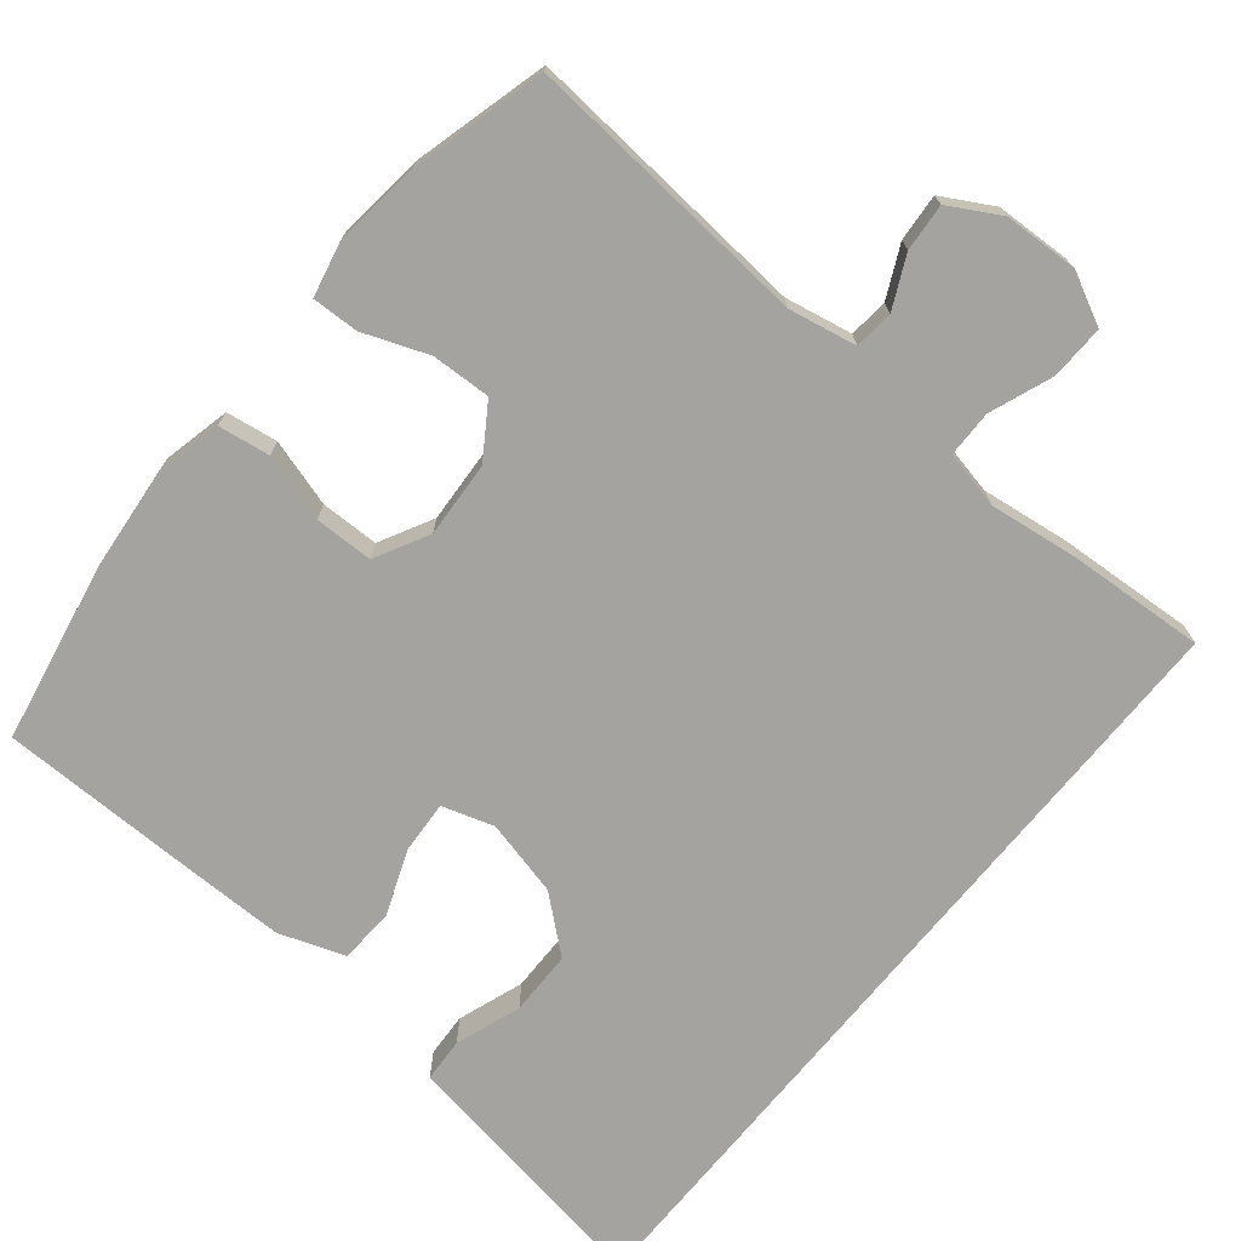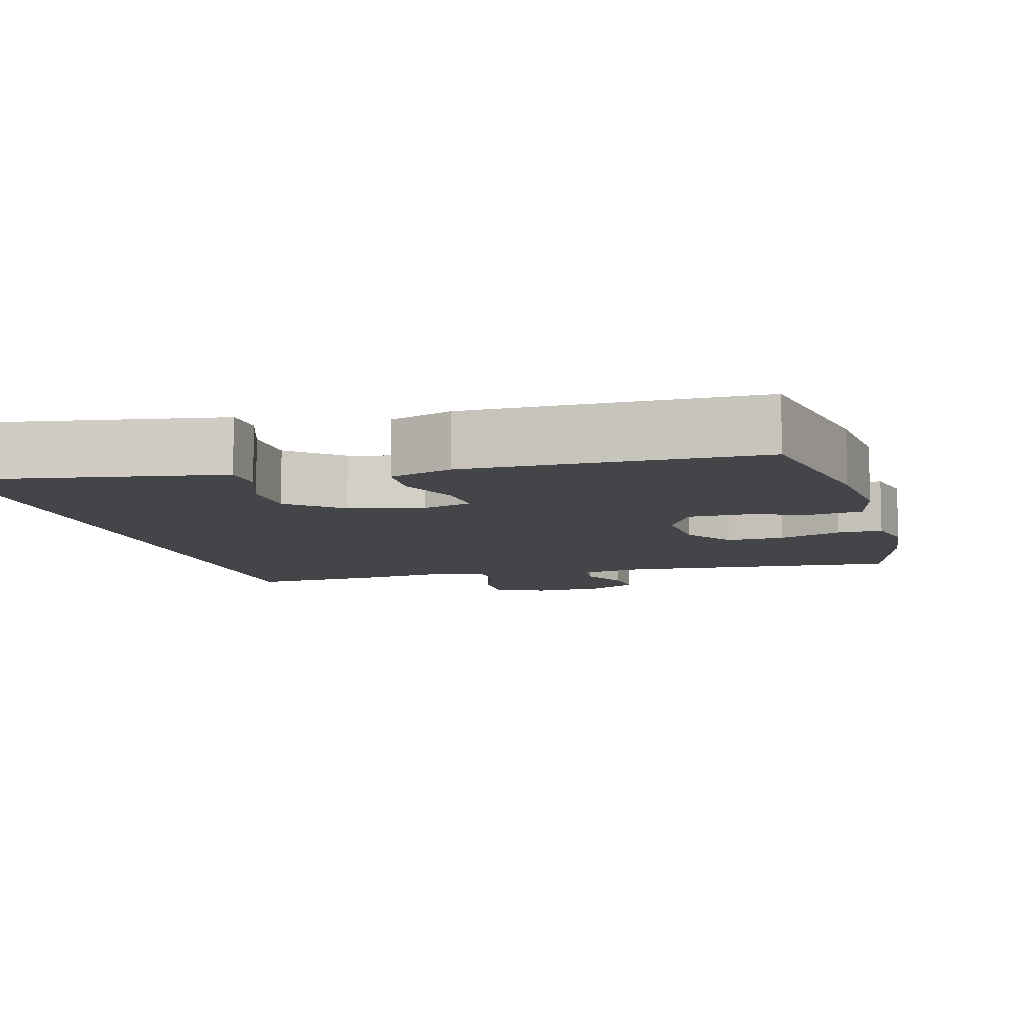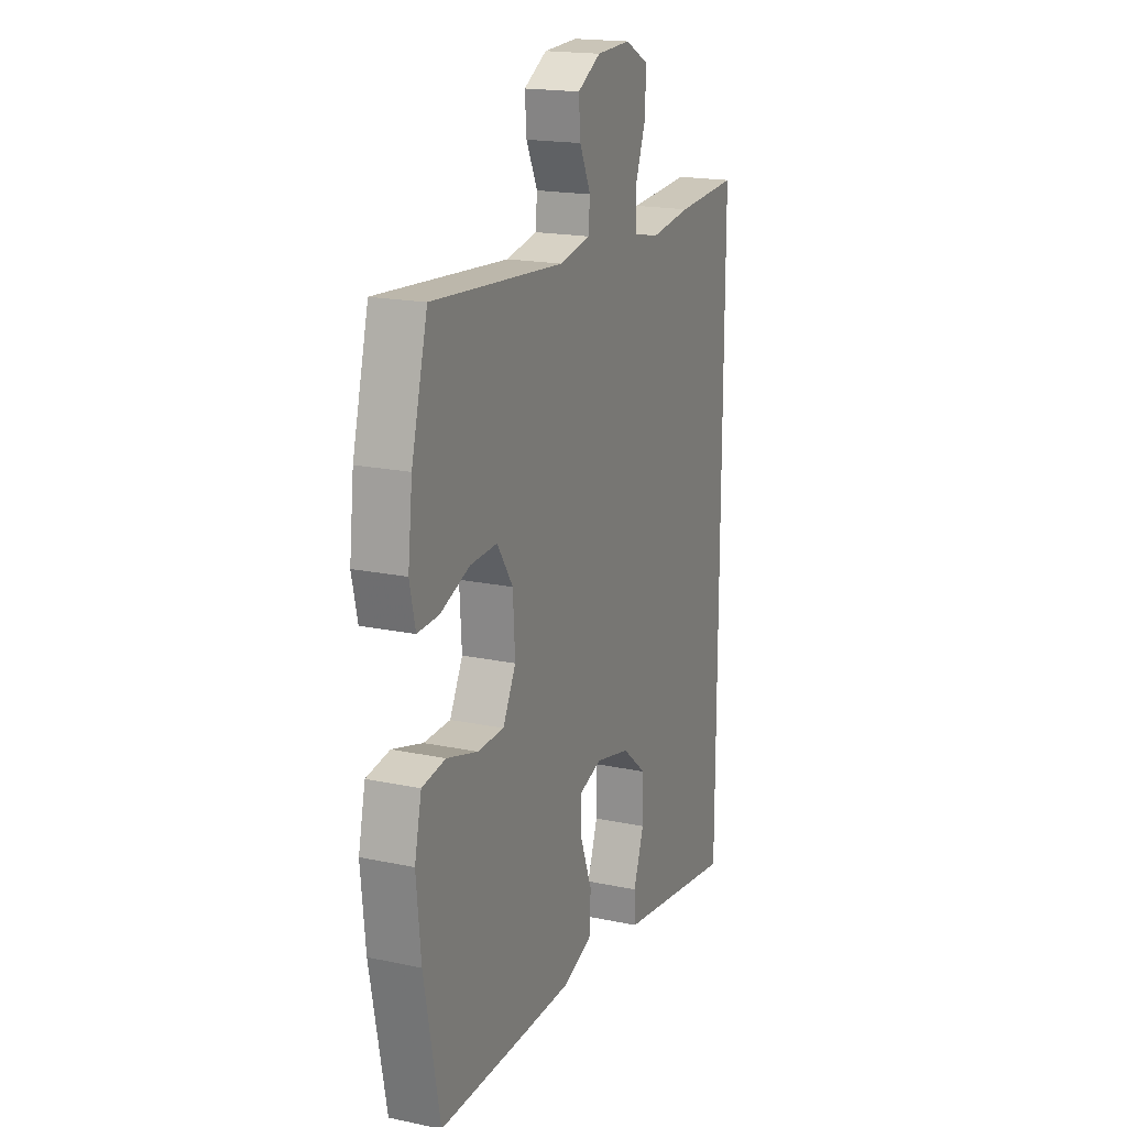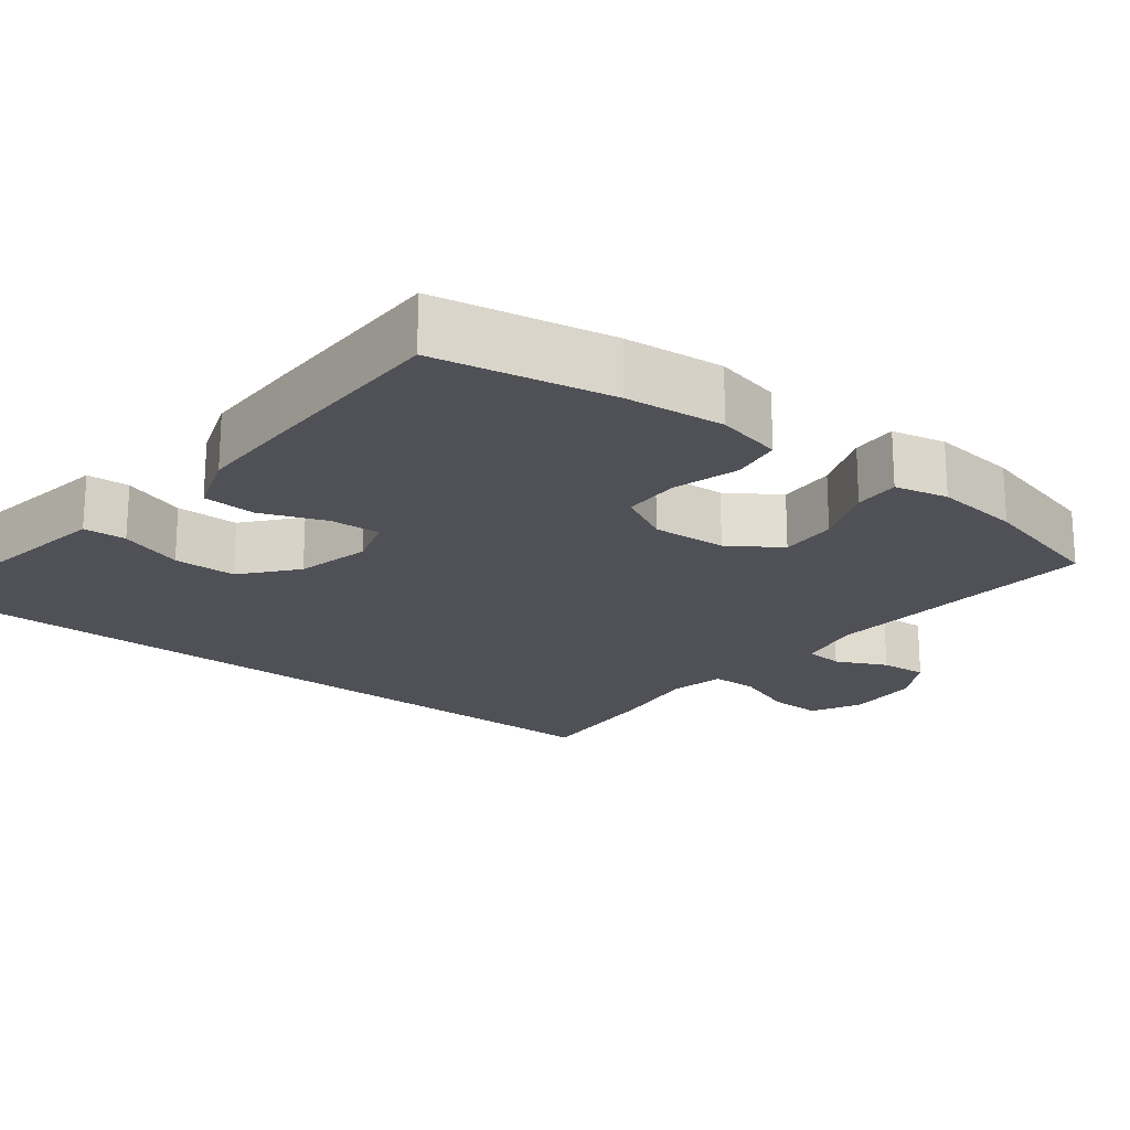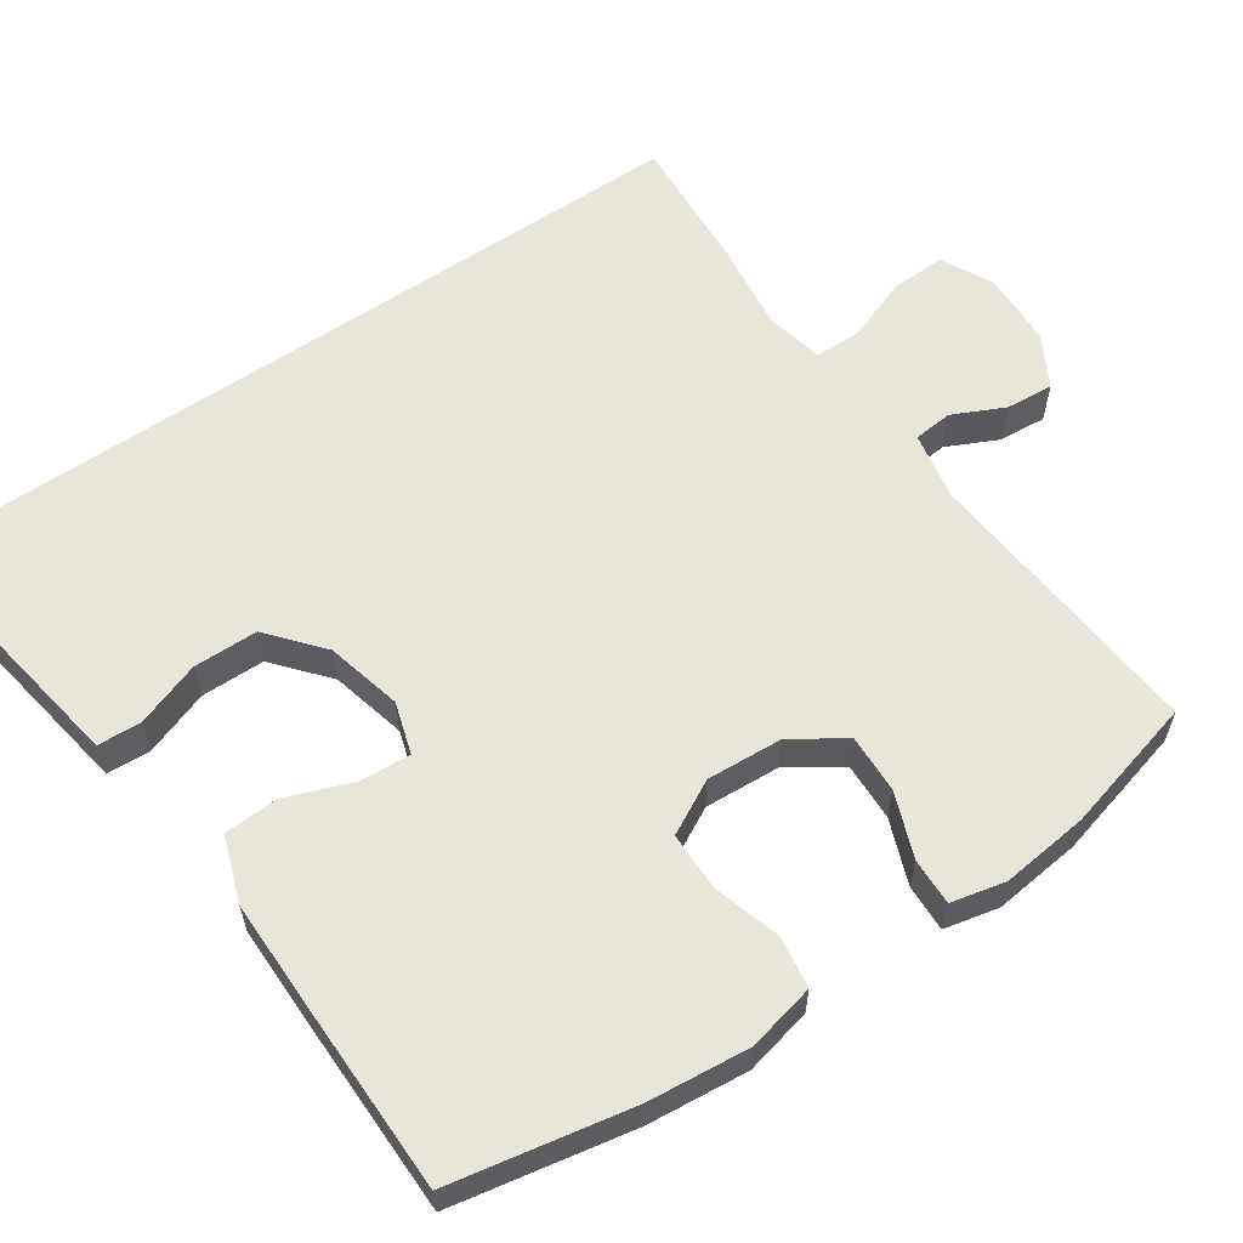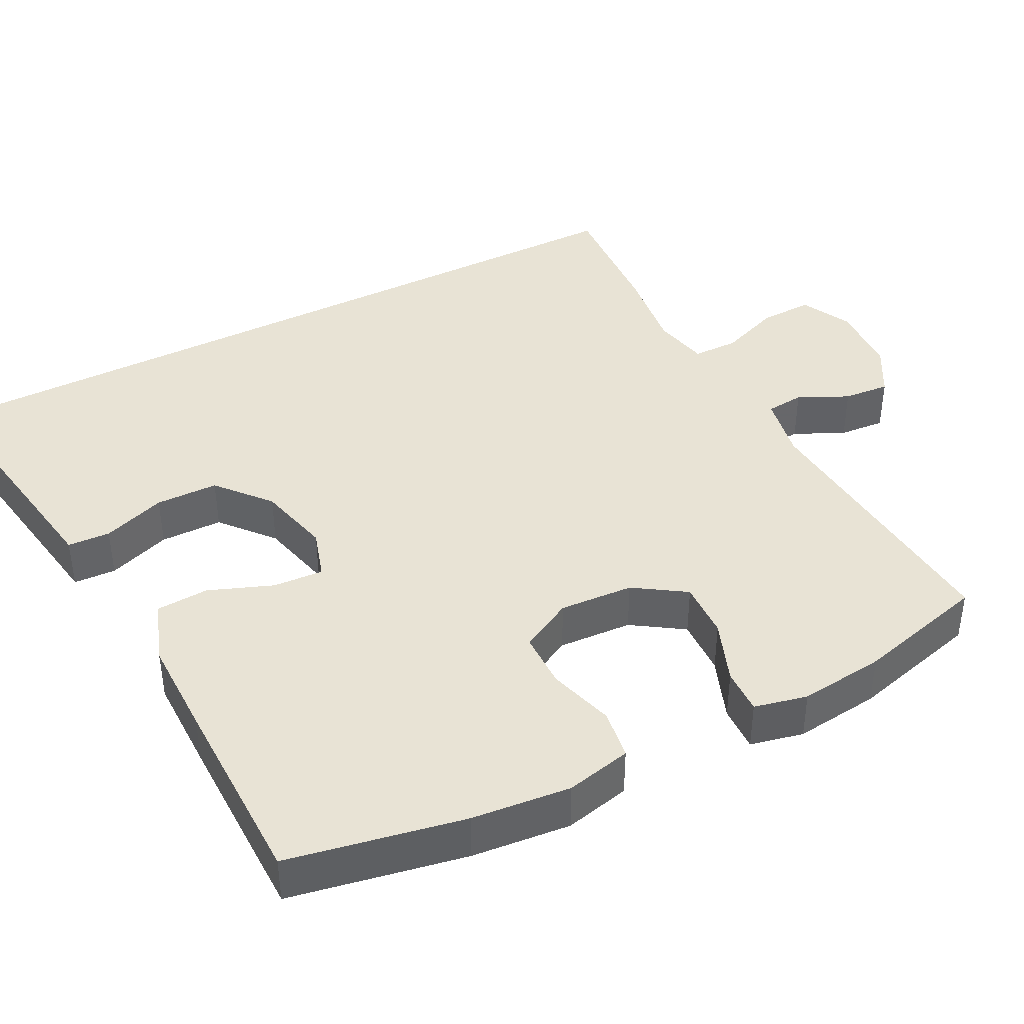
<metadata>
{"format":"obj","ext":"obj","renderer":"f3d","projection":"perspective","resolution":1024,"background":"white","views":[{"elev":-72.8,"azim":-39.3,"up":"+Y"},{"elev":-8.7,"azim":-164.7,"up":"+Y"},{"elev":18.5,"azim":-67.9,"up":"+Z"},{"elev":-20.3,"azim":-127.9,"up":"+Y"},{"elev":59.7,"azim":-124.3,"up":"+Y"},{"elev":41.1,"azim":-117.3,"up":"+Y"}]}
</metadata>
<code>
v -0.5 0.07 -0.5
v -0.545 0.07 -0.265
v -0.558 0.07 -0.133
v -0.538 0.07 -0.045
v -0.471 0.07 -0.035
v -0.383 0.07 -0.061
v -0.307 0.07 -0.06
v -0.27 0.07 0.01
v -0.276 0.07 0.109
v -0.321 0.07 0.177
v -0.398 0.07 0.174
v -0.482 0.07 0.142
v -0.543 0.07 0.14
v -0.559 0.07 0.211
v -0.546 0.07 0.325
v -0.5 0.07 0.5
v -0.123 0.07 0.469
v -0.035 0.07 0.486
v -0.03 0.07 0.537
v -0.062 0.07 0.604
v -0.067 0.07 0.666
v -0.001 0.07 0.703
v 0.096 0.07 0.707
v 0.163 0.07 0.673
v 0.161 0.07 0.602
v 0.13 0.07 0.52
v 0.131 0.07 0.459
v 0.206 0.07 0.443
v 0.322 0.07 0.458
v 0.5 0.07 0.469
v 0.5 0.07 -0.592
v 0.229 0.07 -0.548
v 0.154 0.07 -0.536
v 0.151 0.07 -0.479
v 0.181 0.07 -0.394
v 0.18 0.07 -0.31
v 0.11 0.07 -0.251
v 0.011 0.07 -0.227
v -0.056 0.07 -0.248
v -0.052 0.07 -0.315
v -0.019 0.07 -0.401
v -0.023 0.07 -0.472
v -0.108 0.07 -0.502
v -0.239 0.07 -0.502
v -0.5 0 -0.5
v -0.545 0 -0.265
v -0.558 0 -0.133
v -0.538 0 -0.045
v -0.471 0 -0.035
v -0.383 0 -0.061
v -0.307 0 -0.06
v -0.27 0 0.01
v -0.276 0 0.109
v -0.321 0 0.177
v -0.398 0 0.174
v -0.482 0 0.142
v -0.543 0 0.14
v -0.559 0 0.211
v -0.546 0 0.325
v -0.5 0 0.5
v -0.123 0 0.469
v -0.035 0 0.486
v -0.03 0 0.537
v -0.062 0 0.604
v -0.067 0 0.666
v -0.001 0 0.703
v 0.096 0 0.707
v 0.163 0 0.673
v 0.161 0 0.602
v 0.13 0 0.52
v 0.131 0 0.459
v 0.206 0 0.443
v 0.322 0 0.458
v 0.5 0 0.469
v 0.5 0 -0.592
v 0.229 0 -0.548
v 0.154 0 -0.536
v 0.151 0 -0.479
v 0.181 0 -0.394
v 0.18 0 -0.31
v 0.11 0 -0.251
v 0.011 0 -0.227
v -0.056 0 -0.248
v -0.052 0 -0.315
v -0.019 0 -0.401
v -0.023 0 -0.472
v -0.108 0 -0.502
v -0.239 0 -0.502
f 40 41 42 43
f 39 40 43 44
f 32 33 34 35
f 32 35 36
f 31 32 36
f 28 29 30 31
f 27 28 31 36
f 23 24 25 26
f 23 26 27
f 19 20 21 22
f 18 19 22 23
f 14 15 16 17
f 14 17 18
f 11 12 13 14
f 10 11 14 18
f 9 10 18
f 8 9 18
f 3 4 5 6
f 3 6 7
f 2 3 7
f 39 44 1 2
f 38 39 2 7
f 37 38 7 8
f 23 27 36 37
f 8 18 23 37
f 87 86 85 84
f 88 87 84 83
f 79 78 77 76
f 80 79 76
f 80 76 75
f 75 74 73 72
f 80 75 72 71
f 70 69 68 67
f 71 70 67
f 66 65 64 63
f 67 66 63 62
f 61 60 59 58
f 62 61 58
f 58 57 56 55
f 62 58 55 54
f 62 54 53
f 62 53 52
f 50 49 48 47
f 51 50 47
f 51 47 46
f 46 45 88 83
f 51 46 83 82
f 52 51 82 81
f 81 80 71 67
f 81 67 62 52
f 1 45 46 2
f 2 46 47 3
f 3 47 48 4
f 4 48 49 5
f 5 49 50 6
f 6 50 51 7
f 7 51 52 8
f 8 52 53 9
f 9 53 54 10
f 10 54 55 11
f 11 55 56 12
f 12 56 57 13
f 13 57 58 14
f 14 58 59 15
f 15 59 60 16
f 16 60 61 17
f 17 61 62 18
f 18 62 63 19
f 19 63 64 20
f 20 64 65 21
f 21 65 66 22
f 22 66 67 23
f 23 67 68 24
f 24 68 69 25
f 25 69 70 26
f 26 70 71 27
f 27 71 72 28
f 28 72 73 29
f 29 73 74 30
f 30 74 75 31
f 31 75 76 32
f 32 76 77 33
f 33 77 78 34
f 34 78 79 35
f 35 79 80 36
f 36 80 81 37
f 37 81 82 38
f 38 82 83 39
f 39 83 84 40
f 40 84 85 41
f 41 85 86 42
f 42 86 87 43
f 43 87 88 44
f 44 88 45 1

</code>
